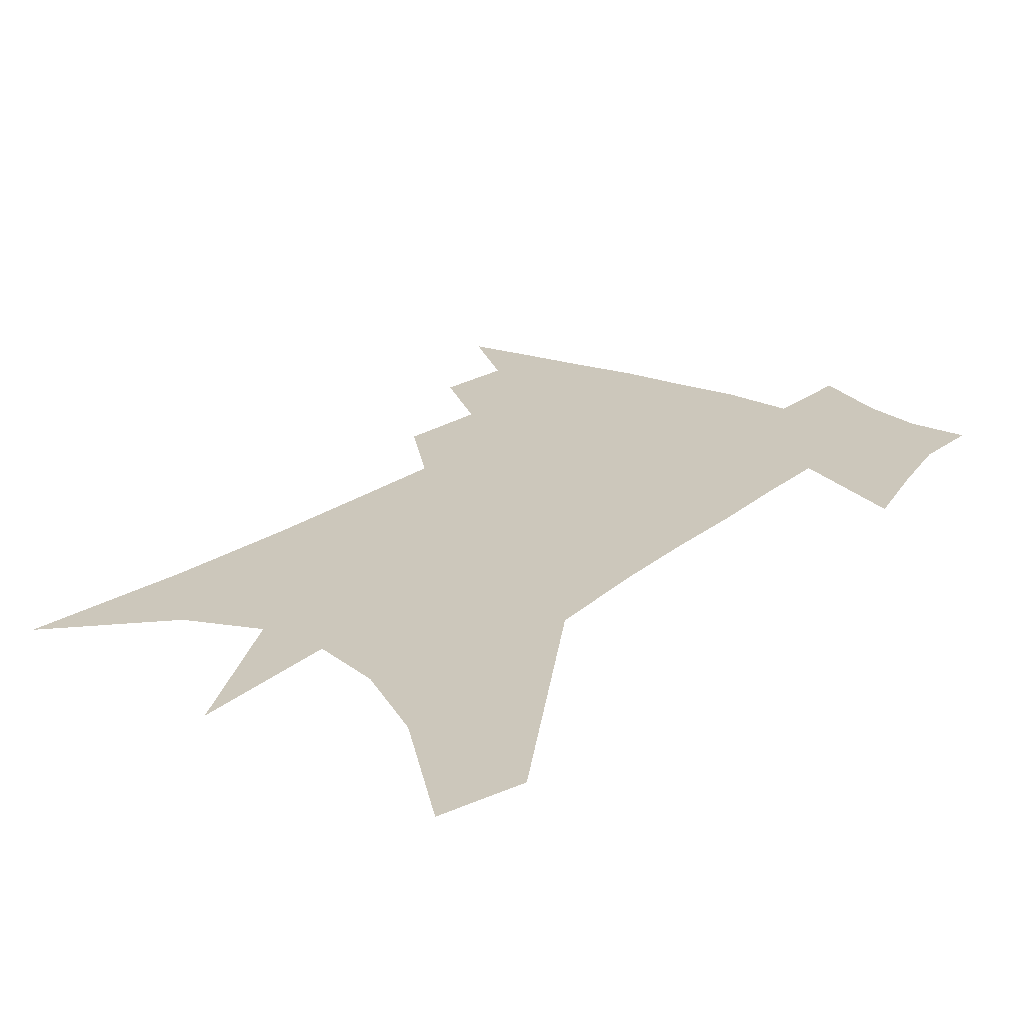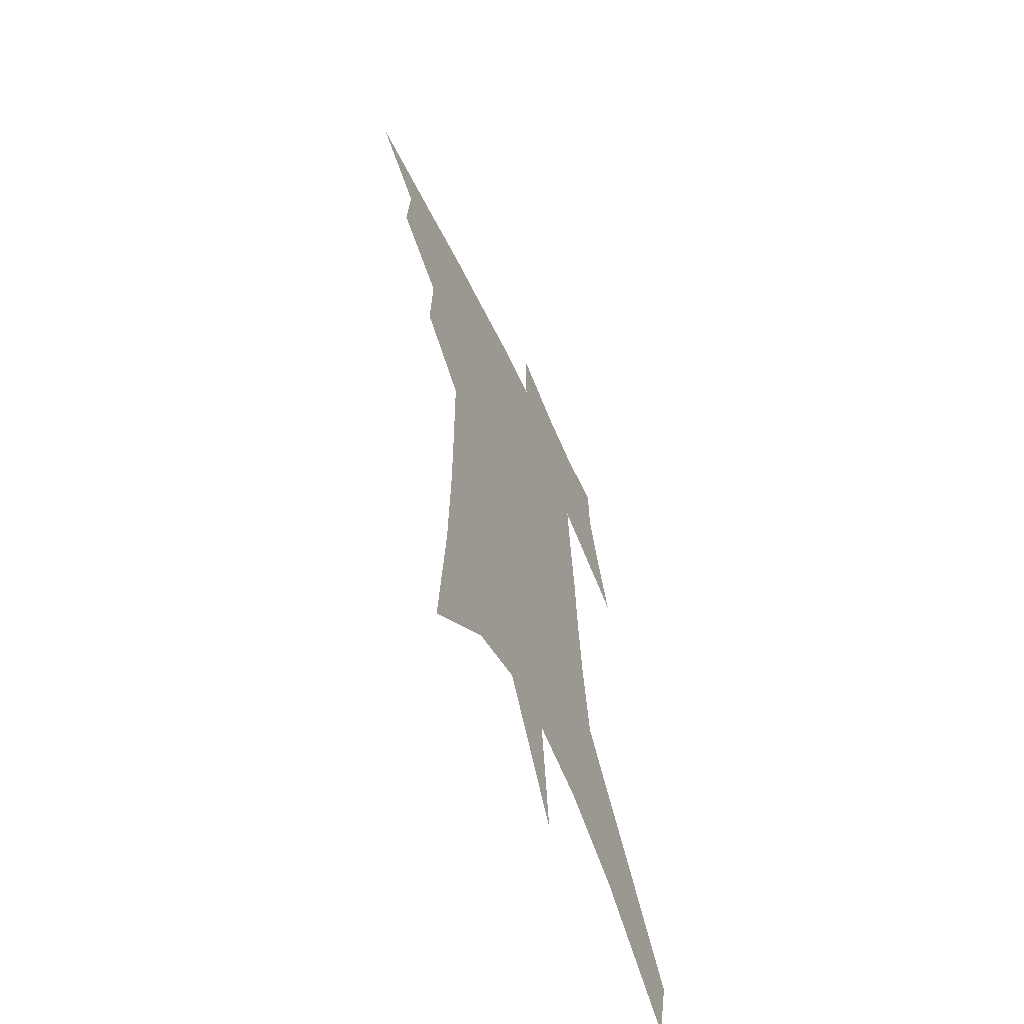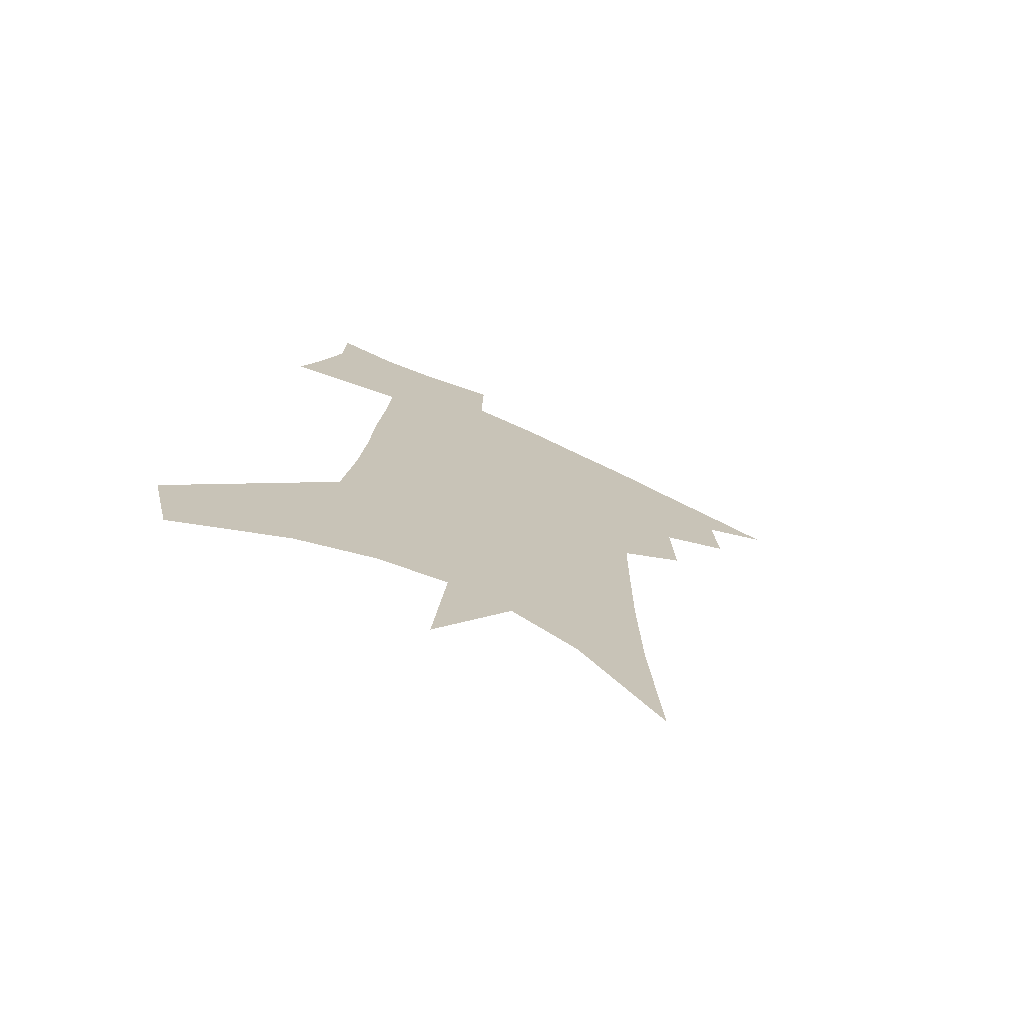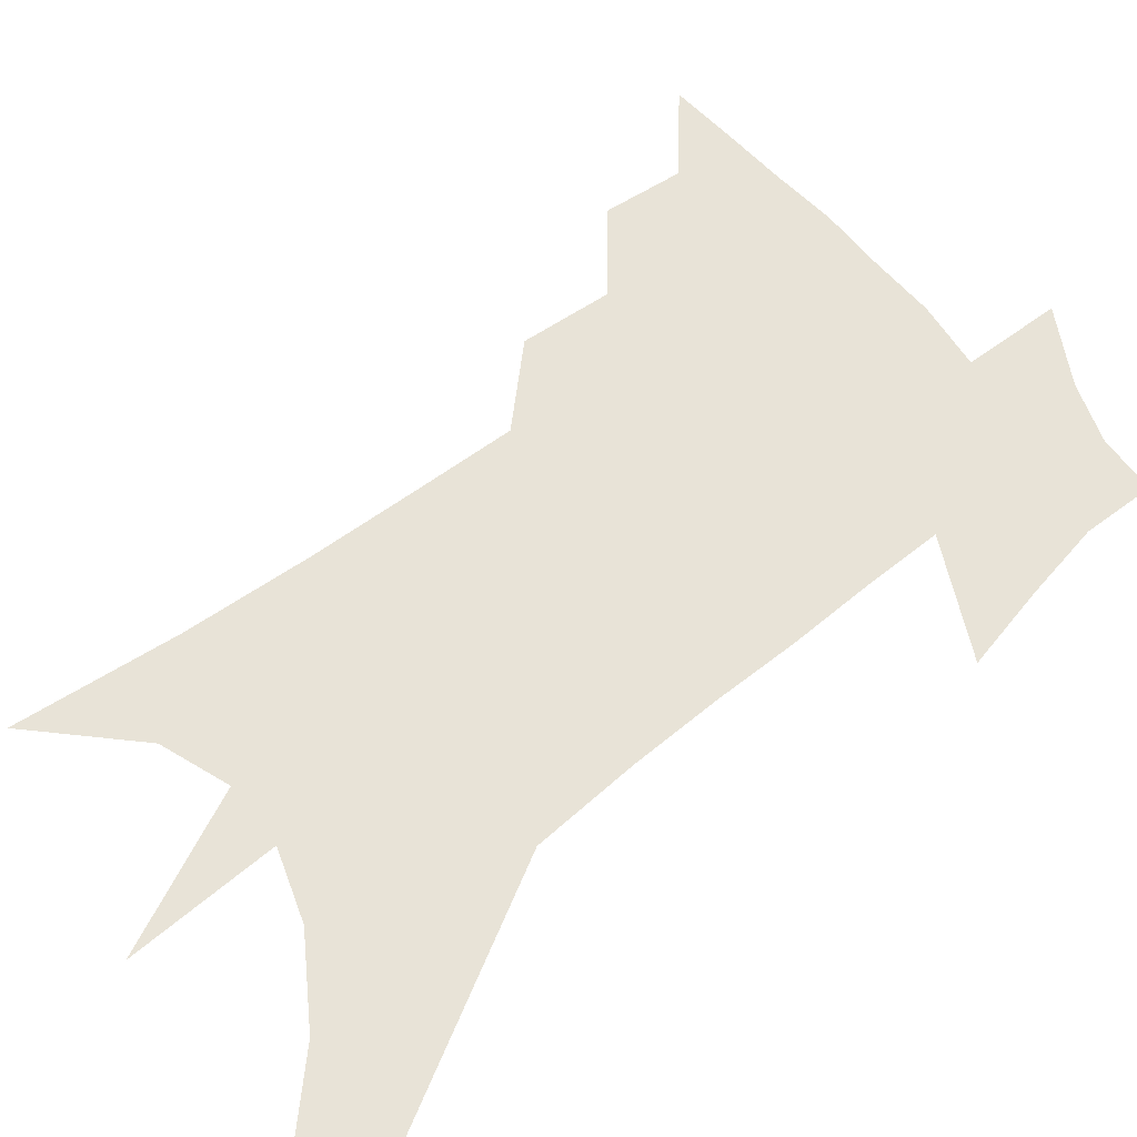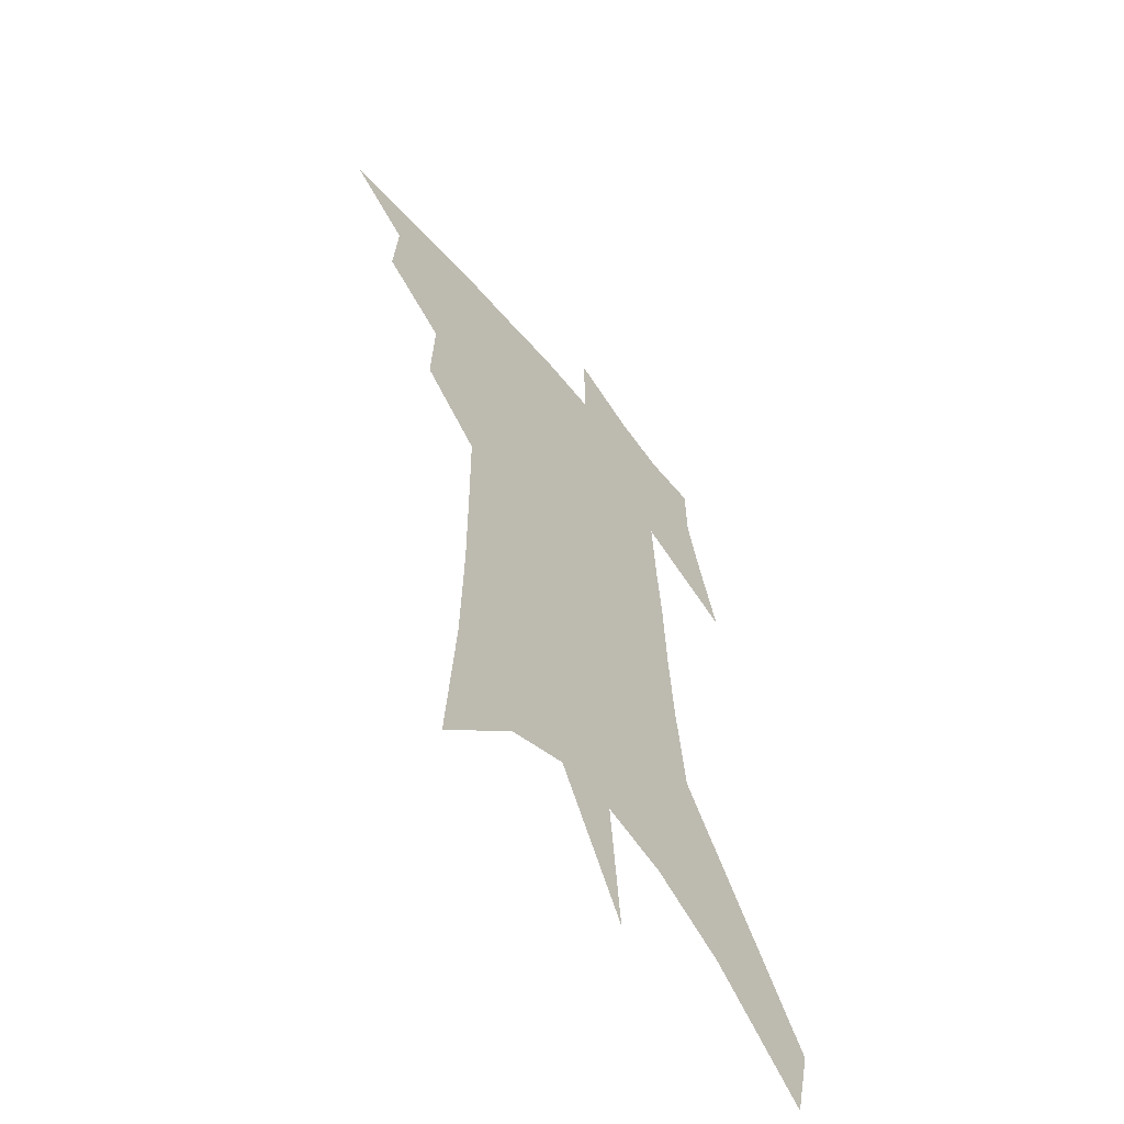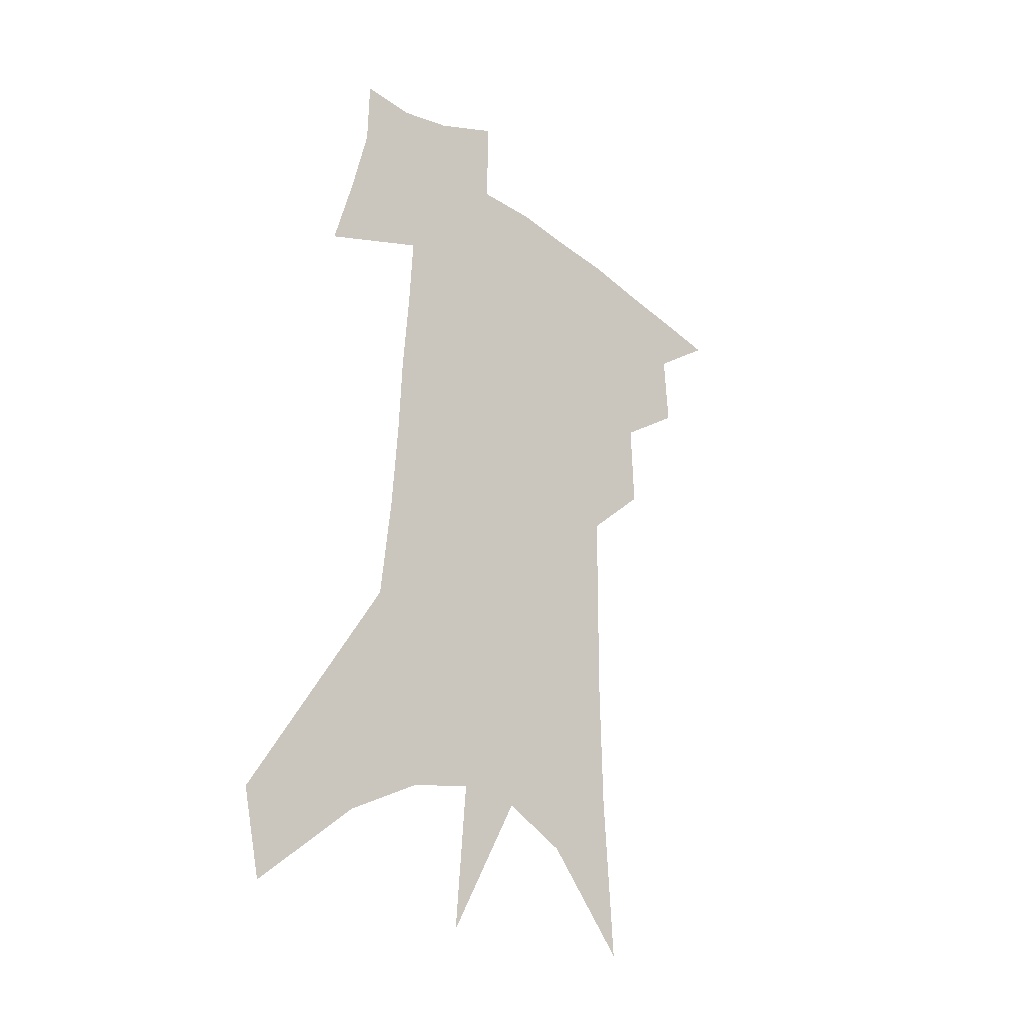
<metadata>
{"format":"obj","ext":"obj","renderer":"f3d","projection":"perspective","resolution":1024,"background":"white","views":[{"elev":21.6,"azim":38.1,"up":"+Z"},{"elev":-63.0,"azim":-64.4,"up":"+Y"},{"elev":-74.2,"azim":155.3,"up":"+Y"},{"elev":62.1,"azim":54.0,"up":"+Z"},{"elev":-59.4,"azim":-50.8,"up":"+Y"},{"elev":-29.5,"azim":133.6,"up":"+Y"}]}
</metadata>
<code>
v 484 434.3 0
v 508 386.7 0
v 509.7 414.4 0
v 506.7 437.4 0
v 533.3 334.9 0
v 534.4 367.2 0
v 534.3 393.9 0
v 533.3 417.7 0
v 530.3 440.4 0
v 553.7 131 0
v 557.5 190.1 0
v 558.5 236.3 0
v 558.2 275.8 0
v 557.8 311.9 0
v 558.3 345.8 0
v 558.2 373.6 0
v 557.6 397.9 0
v 556 420.4 0
v 552.9 443.9 0
v 584.3 164.6 0
v 583.6 210.4 0
v 582.7 251.6 0
v 581.8 288.8 0
v 580.7 320.6 0
v 580.4 350.5 0
v 580 376.2 0
v 580 400.7 0
v 578.4 422.5 0
v 576.7 445.1 0
v 608.6 174.7 0
v 606.5 216.2 0
v 604.6 251.9 0
v 603.1 293.6 0
v 601.9 322.5 0
v 601.6 353.1 0
v 601.3 378.3 0
v 601.3 402 0
v 601.2 423.6 0
v 599.2 447.1 0
v 636.5 121.1 0
v 632.2 175.2 0
v 629 219.3 0
v 626.5 257.4 0
v 624.4 293.6 0
v 622.9 325.9 0
v 622.5 352.7 0
v 621.9 380.1 0
v 622.2 402.1 0
v 622.8 423.9 0
v 623.7 445.6 0
v 623.2 479.9 0
v 657.5 168.2 0
v 652.9 213.6 0
v 649 253.7 0
v 647.2 287.2 0
v 645.7 318.5 0
v 644.8 347.1 0
v 643.1 376.4 0
v 642.9 401 0
v 643.5 422.8 0
v 645.5 443.7 0
v 649.7 466.9 0
v 686.6 150.9 0
v 681.6 196.1 0
v 677.1 236.6 0
v 672.9 274.7 0
v 670.5 307.9 0
v 669.3 337.8 0
v 666.9 368.7 0
v 665.4 396.5 0
v 663.8 420.6 0
v 665.3 441 0
v 671 460.8 0
v 725.7 115.7 0
v 732.8 145.6 0
v 706.9 378.6 0
v 698.8 408.1 0
v 692.4 435.4 0
v 691.8 461 0
f 3 4 1
f 6 7 2
f 2 7 3
f 7 8 3
f 3 8 4
f 8 9 4
f 14 15 5
f 5 15 6
f 15 16 6
f 6 16 7
f 16 17 7
f 7 17 8
f 17 18 8
f 8 18 9
f 18 19 9
f 10 20 11
f 20 21 11
f 11 21 12
f 21 22 12
f 12 22 13
f 22 23 13
f 13 23 14
f 23 24 14
f 14 24 15
f 24 25 15
f 15 25 16
f 25 26 16
f 16 26 17
f 26 27 17
f 17 27 18
f 27 28 18
f 18 28 19
f 28 29 19
f 20 30 21
f 30 31 21
f 21 31 22
f 31 32 22
f 22 32 23
f 32 33 23
f 23 33 24
f 33 34 24
f 24 34 25
f 34 35 25
f 25 35 26
f 35 36 26
f 26 36 27
f 36 37 27
f 27 37 28
f 37 38 28
f 28 38 29
f 38 39 29
f 40 41 30
f 30 41 31
f 41 42 31
f 31 42 32
f 42 43 32
f 32 43 33
f 43 44 33
f 33 44 34
f 44 45 34
f 34 45 35
f 45 46 35
f 35 46 36
f 46 47 36
f 36 47 37
f 47 48 37
f 37 48 38
f 48 49 38
f 38 49 39
f 49 50 39
f 41 52 42
f 52 53 42
f 42 53 43
f 53 54 43
f 43 54 44
f 54 55 44
f 44 55 45
f 55 56 45
f 45 56 46
f 56 57 46
f 46 57 47
f 57 58 47
f 47 58 48
f 58 59 48
f 48 59 49
f 59 60 49
f 49 60 50
f 60 61 50
f 50 61 51
f 61 62 51
f 52 63 53
f 63 64 53
f 53 64 54
f 64 65 54
f 54 65 55
f 65 66 55
f 55 66 56
f 66 67 56
f 56 67 57
f 67 68 57
f 57 68 58
f 68 69 58
f 58 69 59
f 69 70 59
f 59 70 60
f 70 71 60
f 60 71 61
f 71 72 61
f 61 72 62
f 72 73 62
f 63 74 64
f 74 75 64
f 64 75 65
f 70 76 71
f 76 77 71
f 71 77 72
f 77 78 72
f 72 78 73
f 78 79 73

</code>
